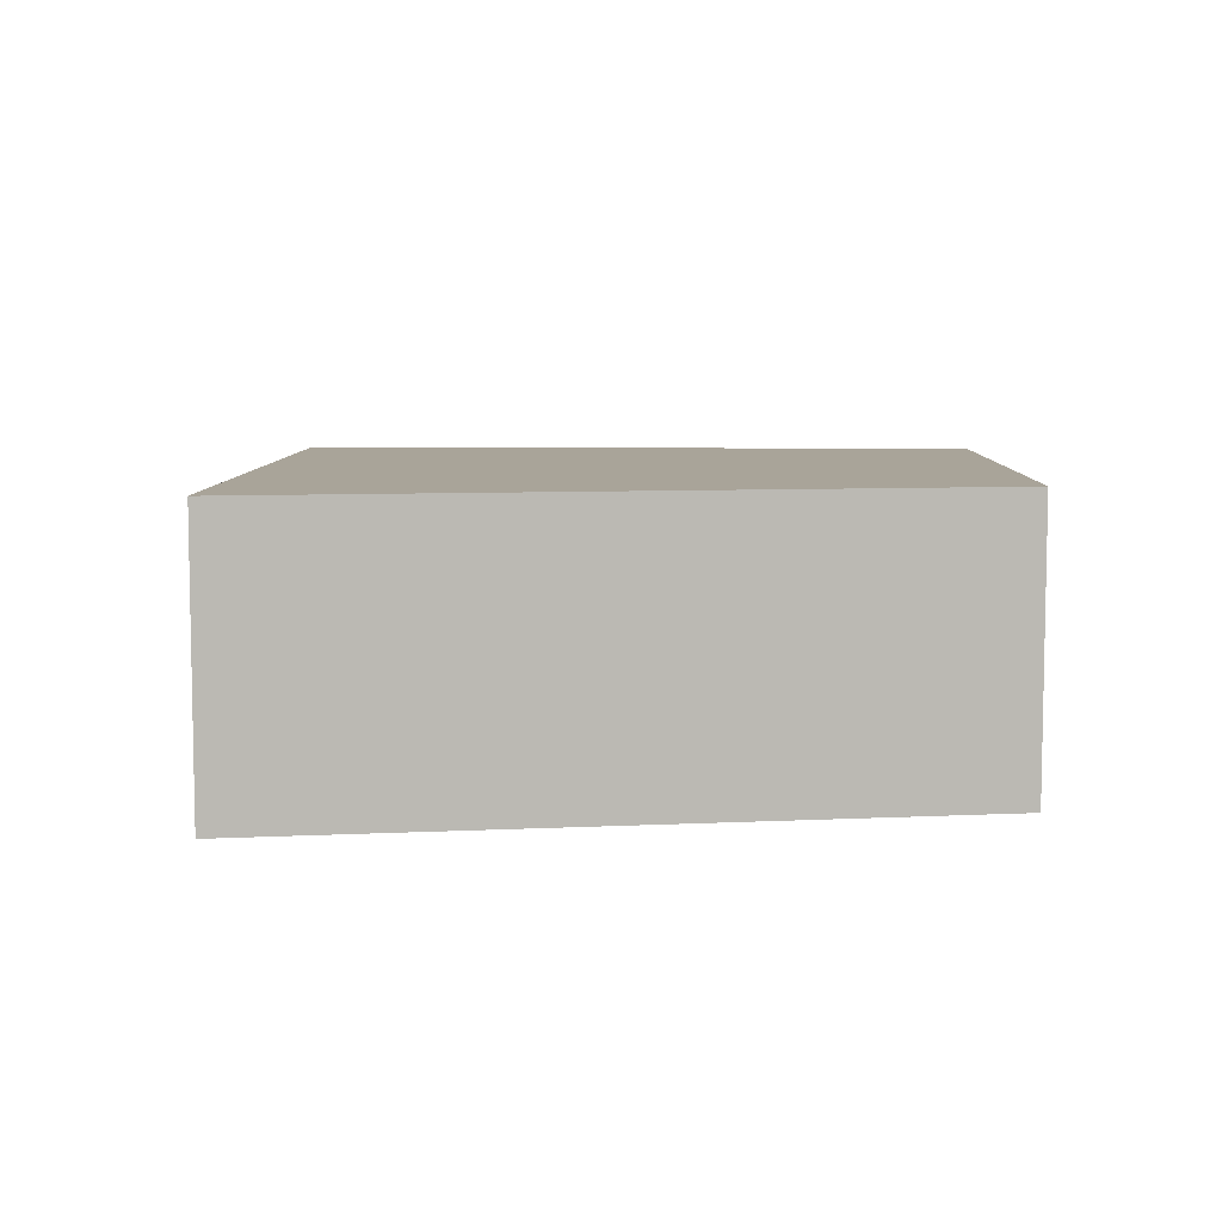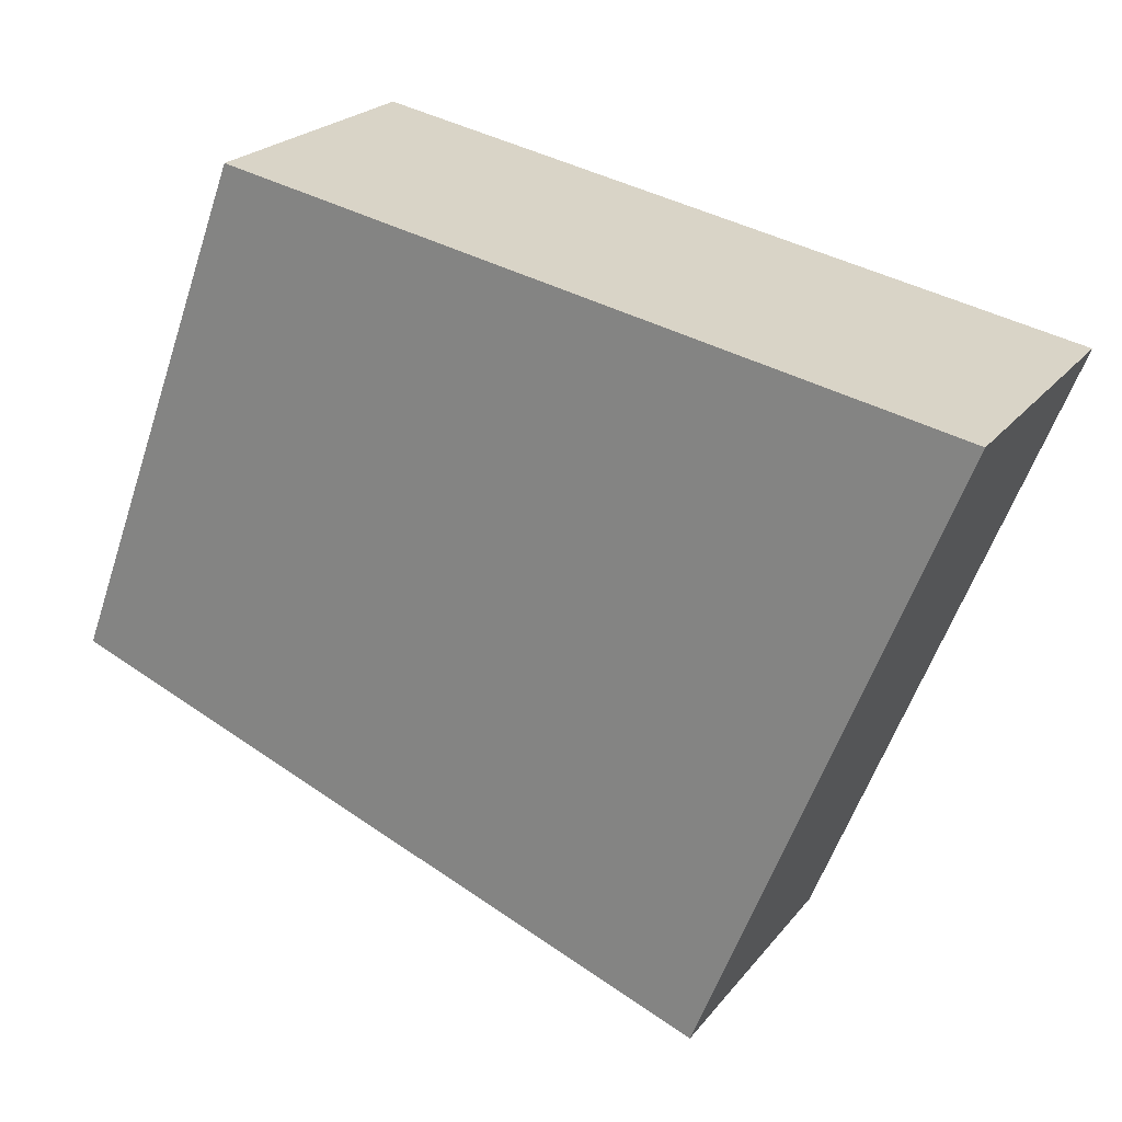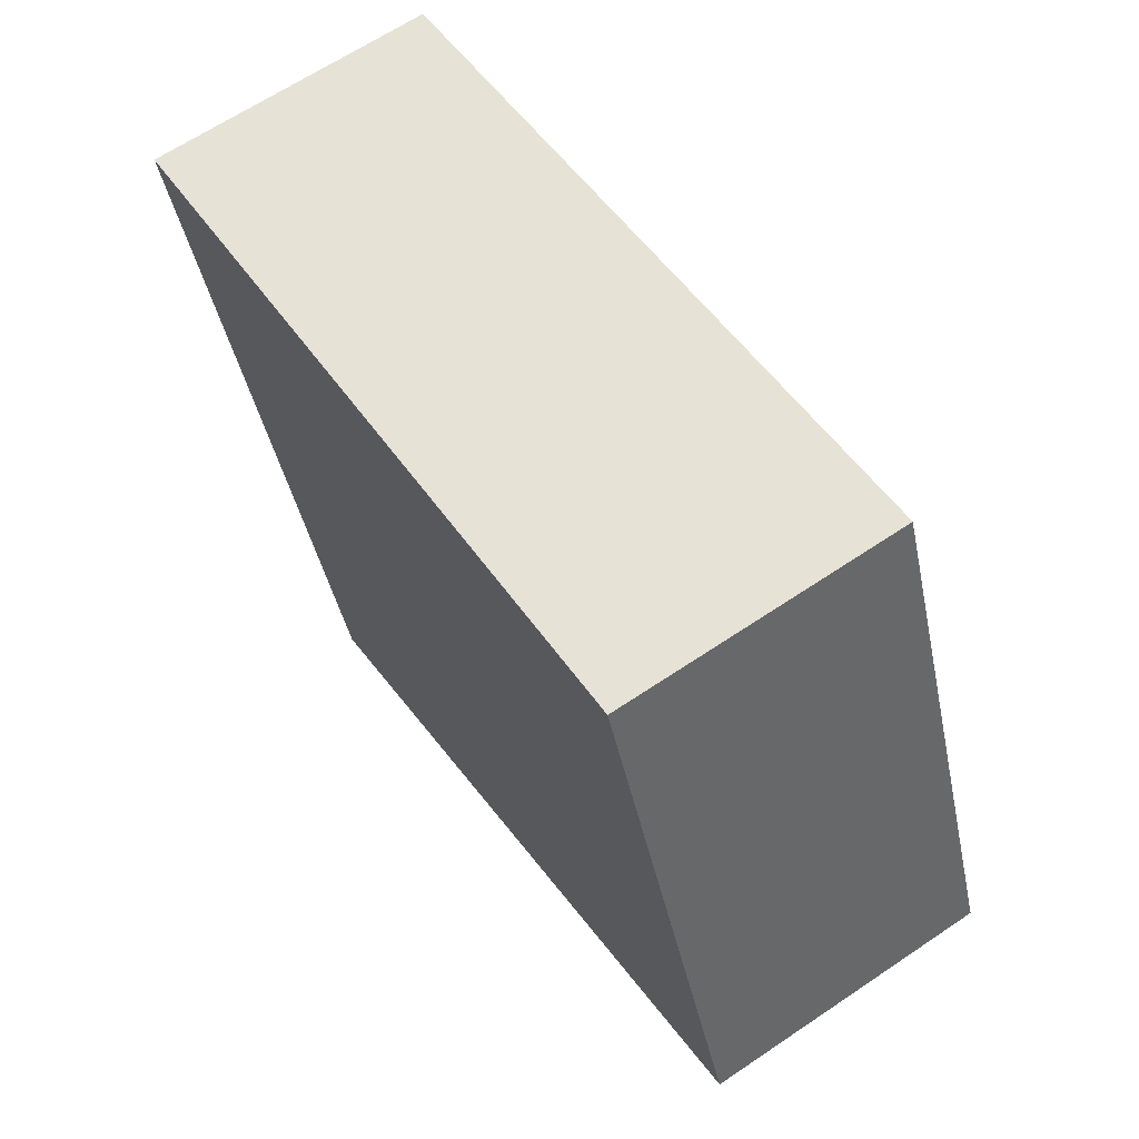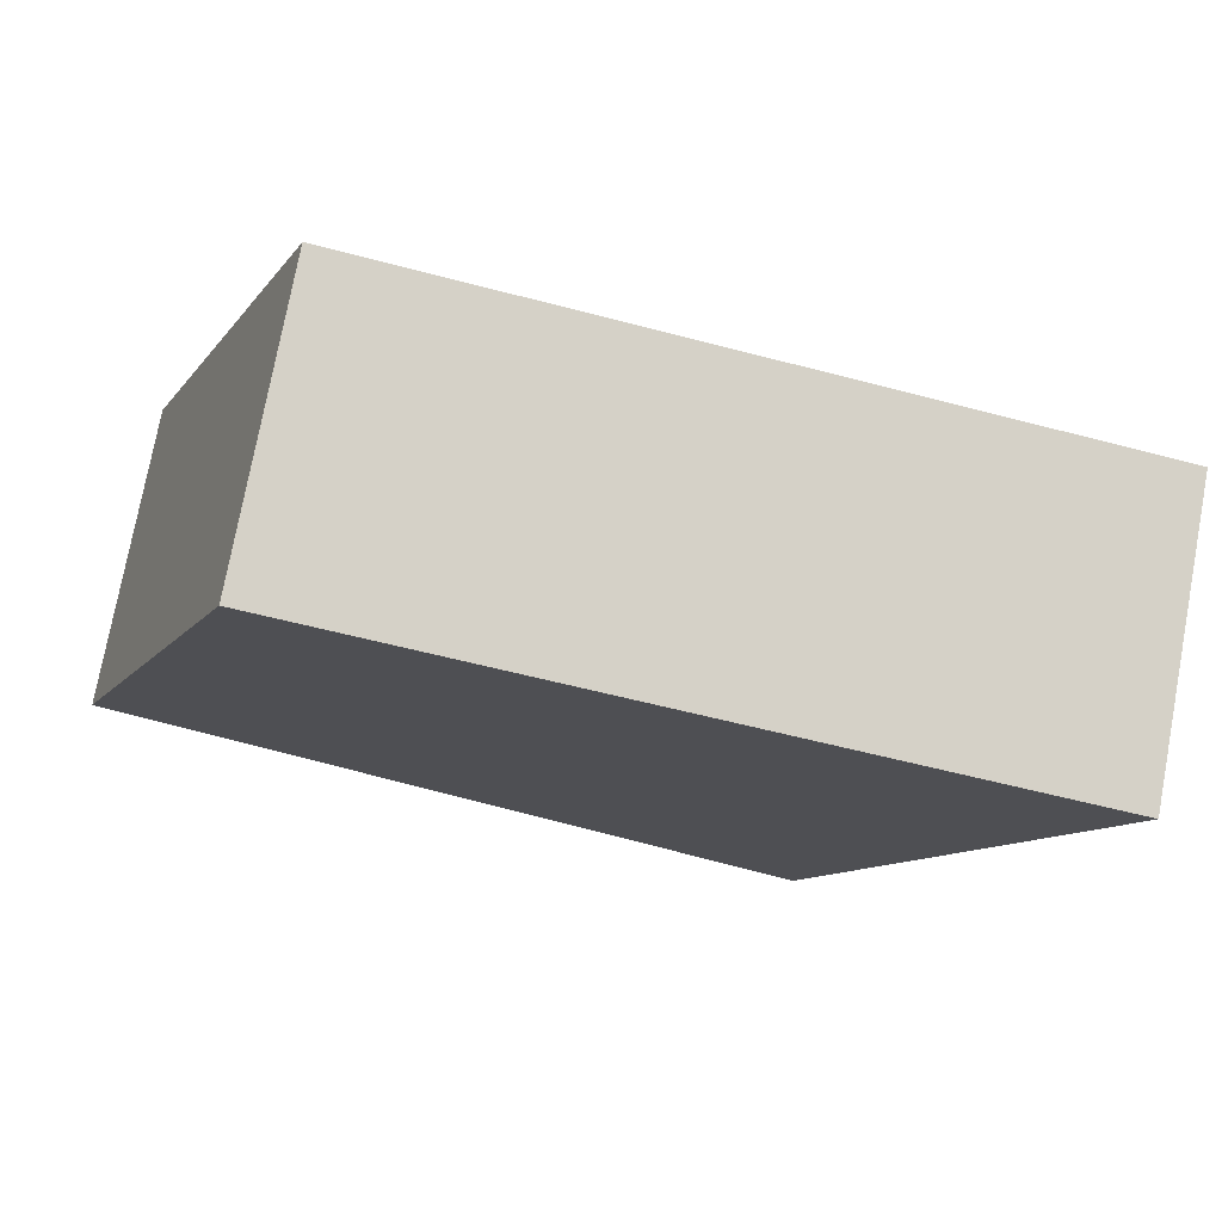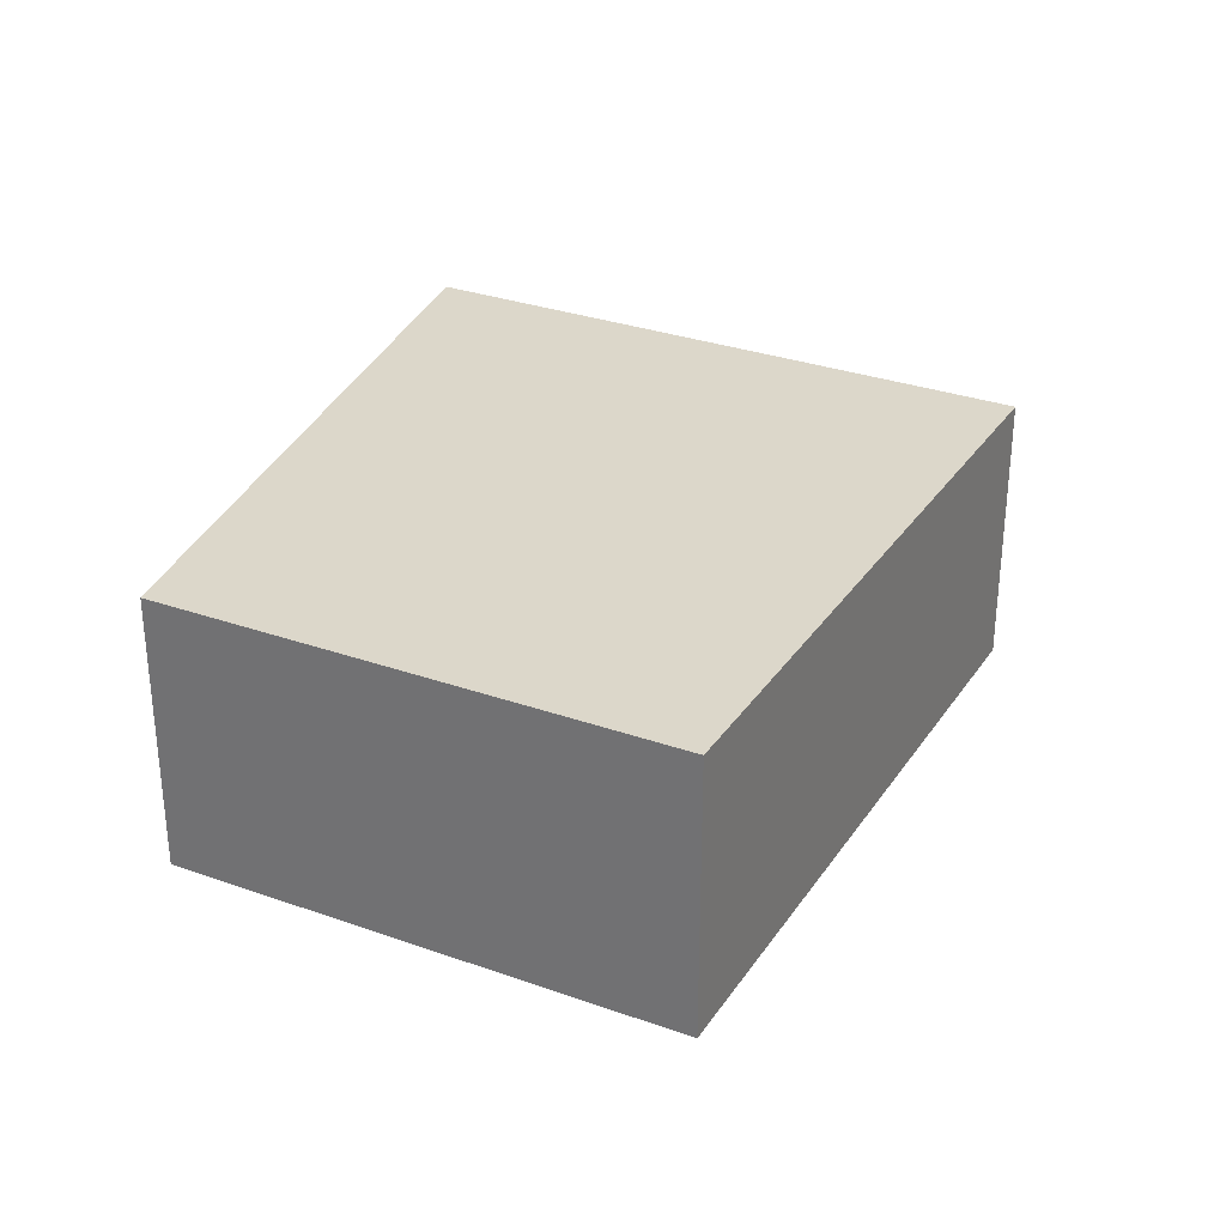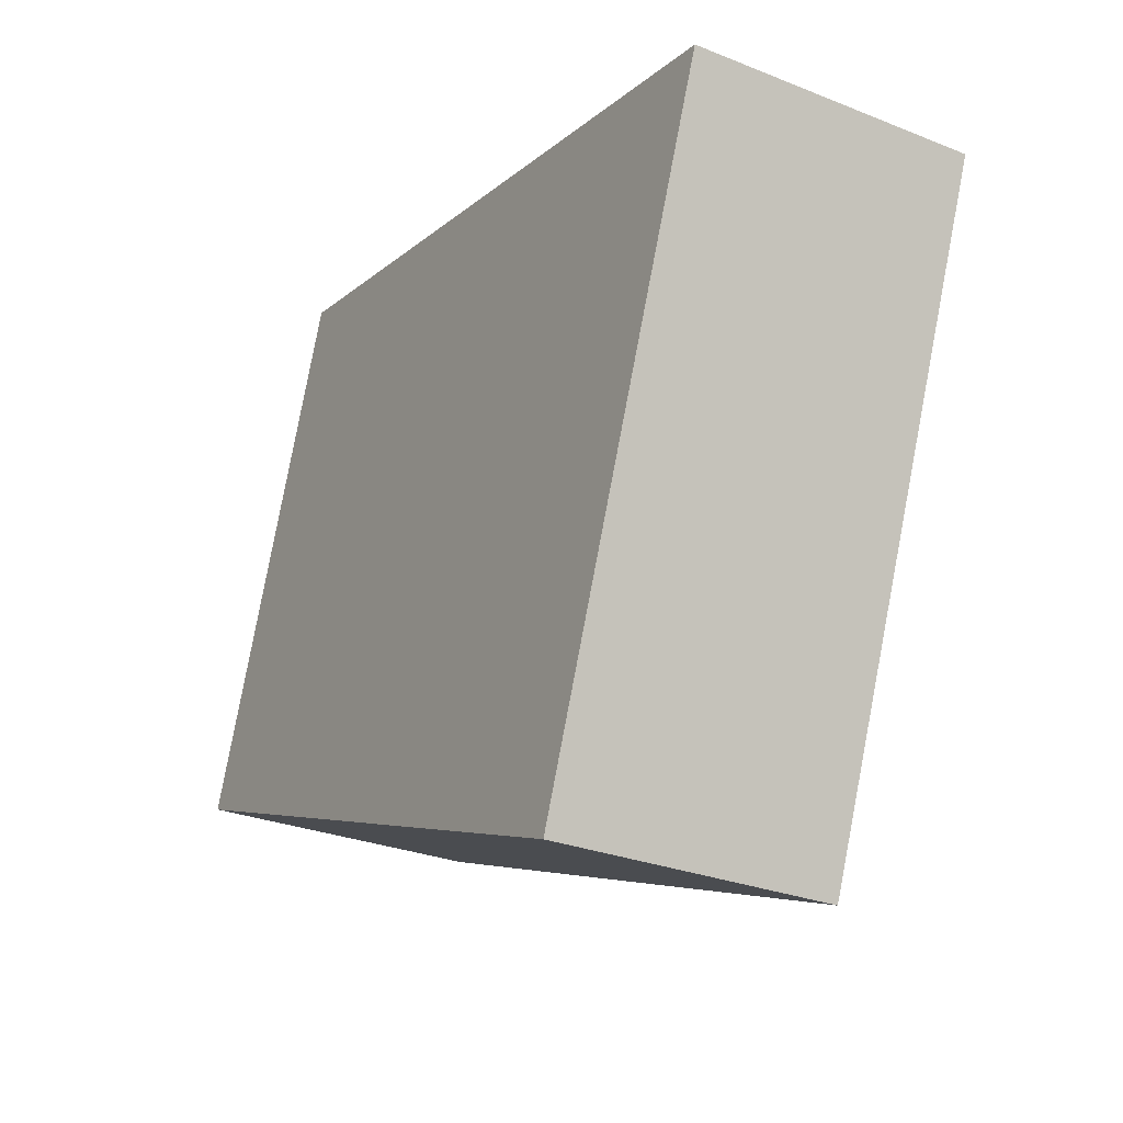
<metadata>
{"format":"obj","ext":"obj","renderer":"f3d","projection":"perspective","resolution":1024,"background":"white","views":[{"elev":7.3,"azim":-19.7,"up":"+Y"},{"elev":22.7,"azim":-152.1,"up":"+Z"},{"elev":65.2,"azim":55.9,"up":"+Z"},{"elev":75.9,"azim":-169.4,"up":"+Z"},{"elev":30.4,"azim":96.4,"up":"+Y"},{"elev":-28.3,"azim":-121.0,"up":"+Z"}]}
</metadata>
<code>
v  14.34 -1.792e-16 2.927
v  0.0001223 5.738 -0.0001812
v  0 0 0
v  14.34 5.738 2.926
v  18.16 4.425e-16 -7.226
v  18.16 5.738 -7.226
v  4.862 5.738 -12.48
v  4.862 7.641e-16 -12.48
g defaultobject
f 1 2 3
f 2 1 4
f 5 4 1
f 4 5 6
f 7 5 8
f 5 7 6
f 2 8 3
f 8 2 7
f 4 7 2
f 7 4 6
f 1 8 5
f 8 1 3

</code>
